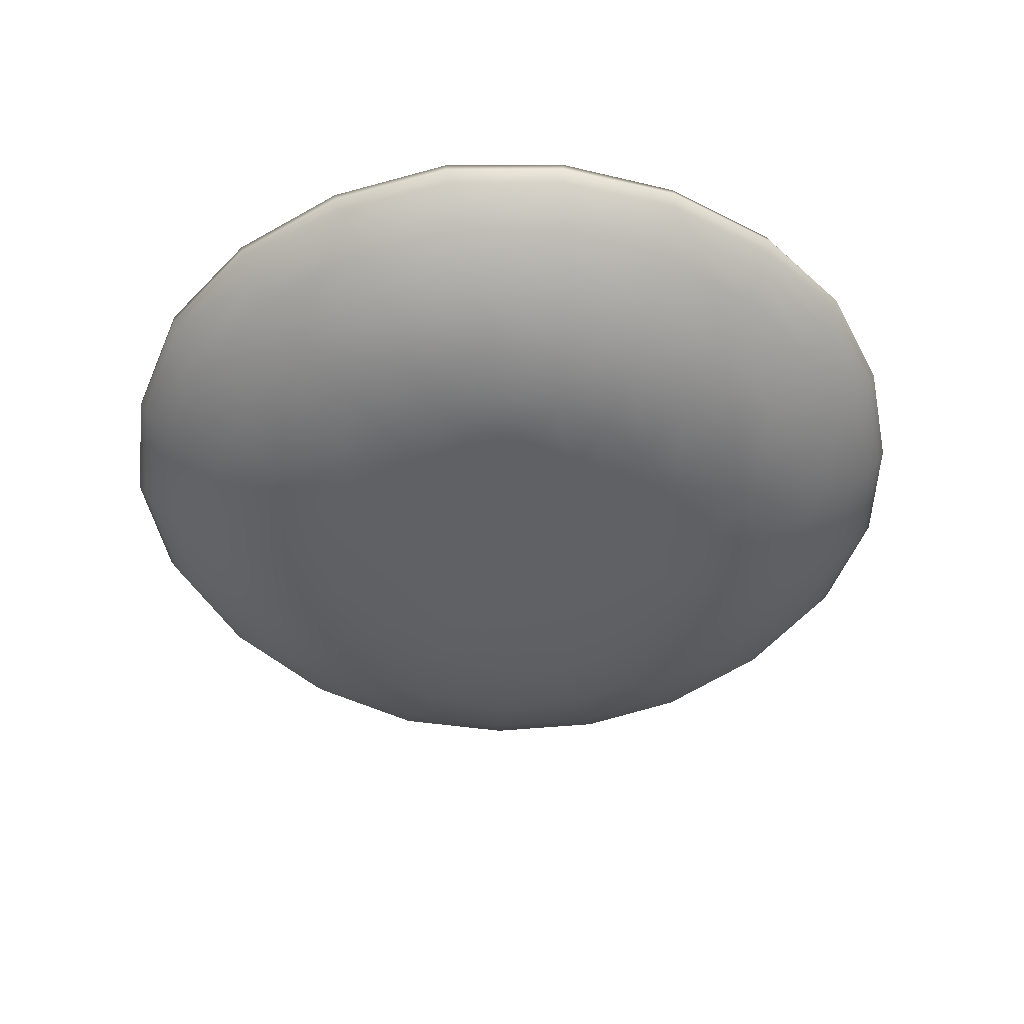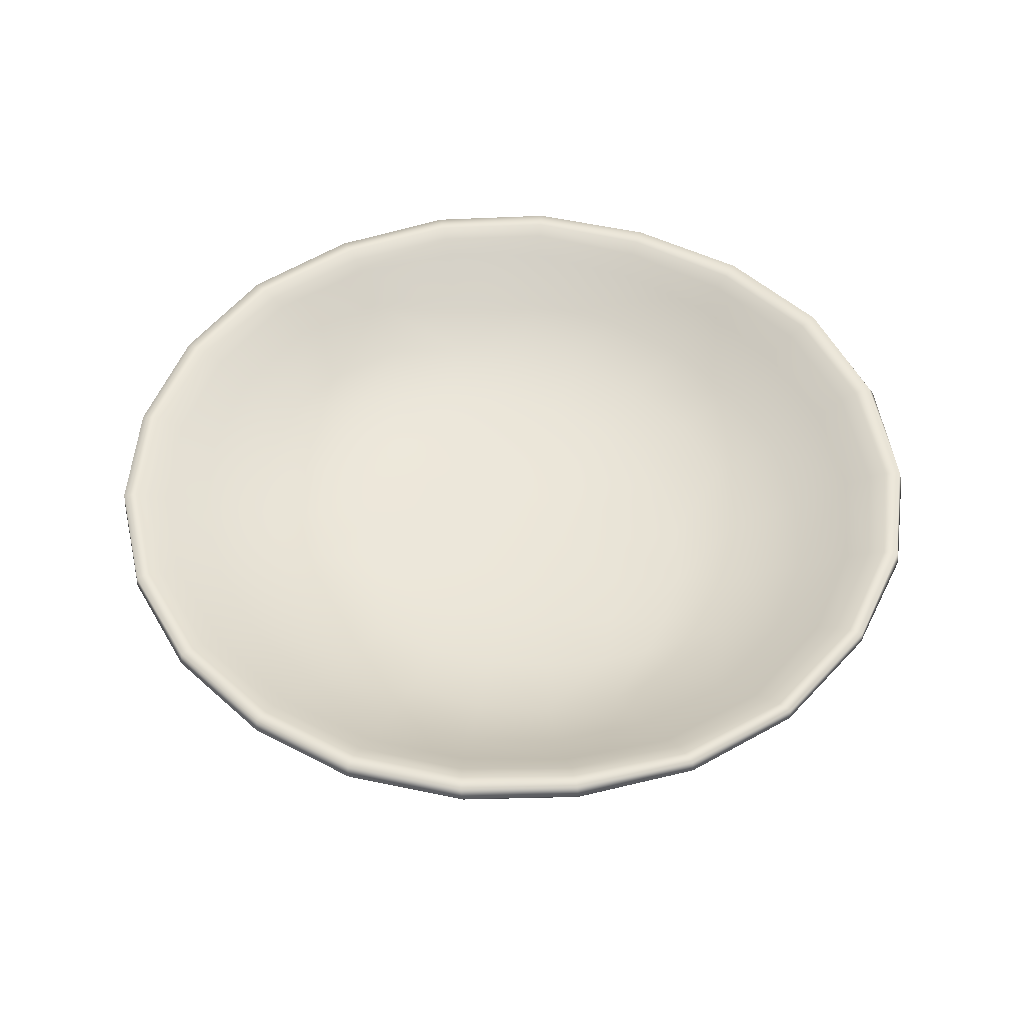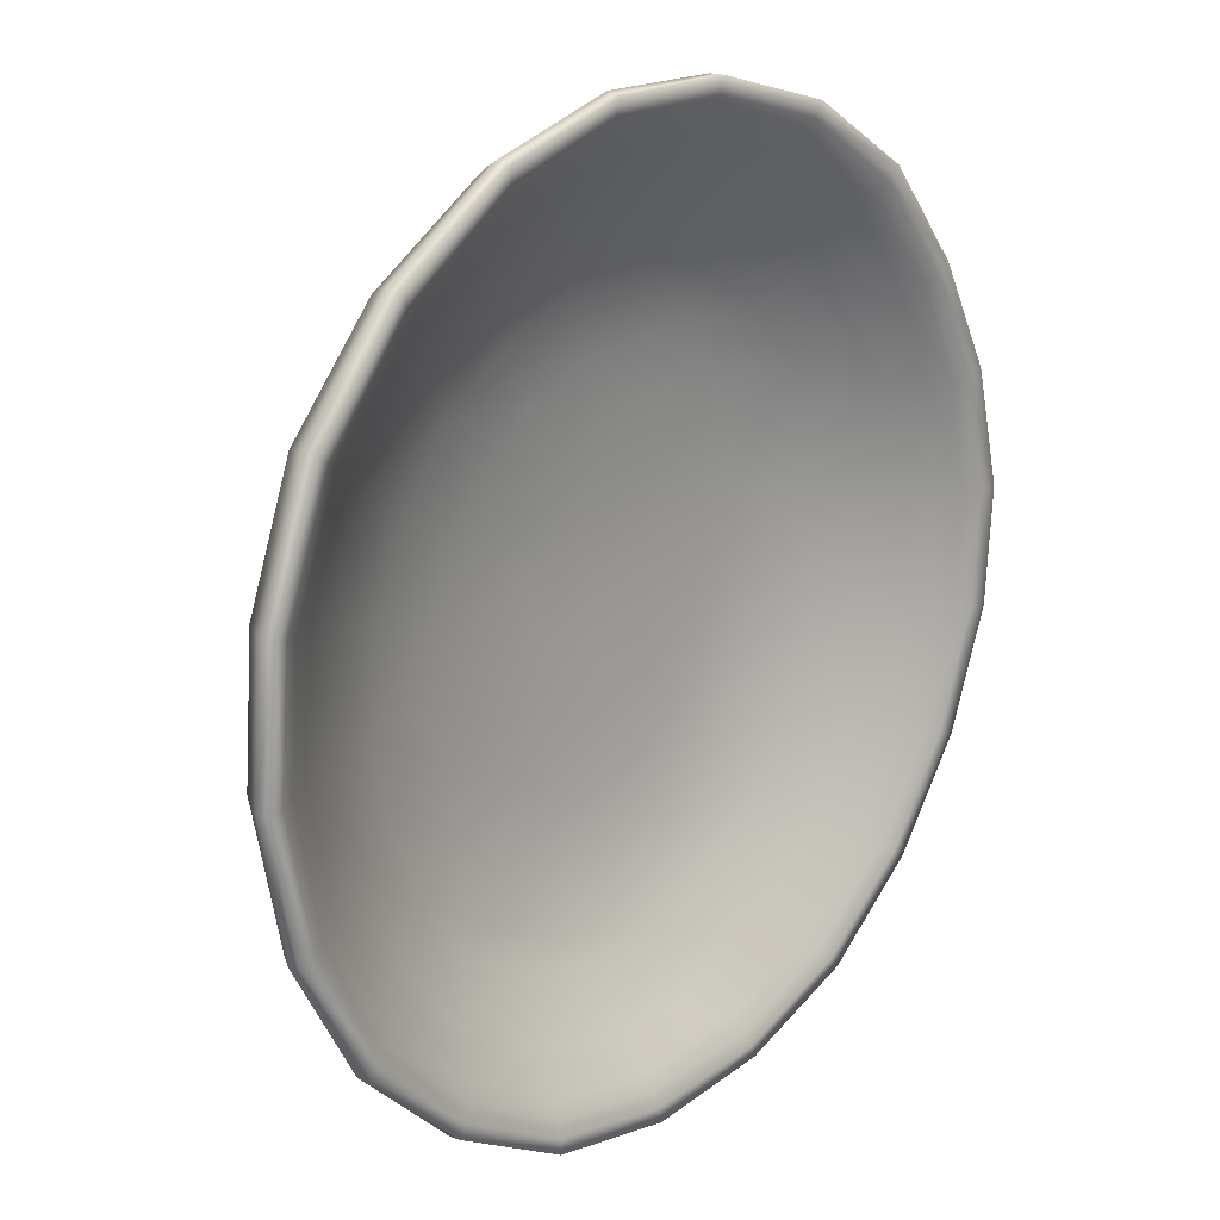
<metadata>
{"format":"obj","ext":"obj","renderer":"f3d","projection":"perspective","resolution":1024,"background":"white","views":[{"elev":-46.2,"azim":-140.0,"up":"+Y"},{"elev":48.9,"azim":-64.1,"up":"+Y"},{"elev":18.3,"azim":132.2,"up":"+Z"}]}
</metadata>
<code>
g default
v 0.0592 0.000114 -0.1493
v -0.1427 0.07806 0.2793
v -0.1479 0.00163 -0.1922
v 0.155 0.000409 0.1018
v 0.1472 0.05914 0.07745
v 0.109 0.08286 -0.3222
v -0.1829 0.06615 -0.1375
v -0.19 0.005238 0.2296
v 0.01469 0.000218 -0.1512
v 0.03073 0.001323 -0.218
v 0.09311 0.000449 -0.1896
v 0.1403 0.000632 -0.141
v 0.07362 4.4e-05 -0.1095
v 0.01336 1.5e-05 -0.09343
v -0.1652 0.0938 0.3343
v -0.06915 0.0917 0.3629
v -0.07773 0.07288 0.2773
v -0.1059 0.06639 0.2037
v -0.1808 0.07426 0.2297
v -0.2504 0.09484 0.2788
v -0.1656 0.000717 -0.1463
v -0.2327 0.007058 -0.1802
v -0.1819 0.008592 -0.2387
v -0.09836 0.001884 -0.2035
v -0.1023 0.00027 -0.1406
v -0.109 0.008526 -0.2745
v 0.1099 8.4e-05 0.1262
v 0.09346 1.1e-05 0.06254
v 0.1605 0.000225 0.0512
v 0.09853 0.05817 0.1067
v 0.1526 0.06605 0.1712
v 0.2047 0.06613 0.1085
v 0.2313 0.06743 0.03229
v 0.1464 0.0585 0.02444
v 0.07622 0.05542 0.04374
v 0.1488 0.07563 -0.2743
v 0.2193 0.09974 -0.3219
v 0.13 0.1029 -0.3746
v 0.04317 0.07835 -0.3181
v 0.07028 0.06641 -0.2434
v 0.03012 0.105 -0.3985
v -0.2375 0.07433 -0.1597
v -0.266 0.07163 -0.08213
v -0.1835 0.06261 -0.084
v -0.1376 0.0667 -0.1674
v -0.1882 0.07651 -0.2272
v -0.1145 0.06203 -0.1031
v -0.2155 0.004301 0.178
v -0.1444 0.000581 0.1699
v -0.1335 0.003593 0.2407
v -0.2291 0.01904 0.2796
v -0.2862 0.0194 0.2123
v -0.1496 0.01702 0.3176
v -0.06001 0.002561 0.2559
v -0.05867 0.01737 0.3472
v -0.06332 0.05141 0.432
v -0.1786 0.05338 0.4005
v -0.2804 0.05462 0.3432
v -0.205 0.1021 0.4655
v -0.3246 0.1014 0.3963
v -0.4203 0.1038 0.2934
v -0.3608 0.05638 0.2584
v -0.4845 0.1055 0.1706
v -0.4173 0.05664 0.1552
v -0.337 0.02155 0.1337
v -0.2494 0.005099 0.1115
v -0.445 0.05748 0.0409
v -0.3627 0.02233 0.04136
v -0.2712 0.005775 0.03987
v -0.1819 0.000686 0.03711
v -0.1648 0.00045 0.1018
v -0.363 0.02446 -0.05576
v -0.2764 0.006273 -0.03673
v -0.1886 0.000694 -0.02567
v -0.1097 2.3e-05 -0.02394
v -0.1033 4.4e-05 0.03284
v -0.2625 0.006331 -0.1119
v -0.1817 0.000374 -0.08519
v -0.1058 4.6e-05 -0.07722
v -0.04245 2.9e-05 -0.08493
v -0.04187 4e-06 -0.02958
v -0.04171 0.000314 -0.1457
v -0.03602 0.001906 -0.2181
v -0.02835 0.008633 -0.2982
v 0.06175 0.00683 -0.2903
v -0.01872 0.02798 -0.379
v 0.09257 0.02579 -0.3645
v 0.1964 0.02224 -0.3146
v 0.1445 0.004721 -0.2514
v 0.2793 0.02286 -0.2351
v 0.2112 0.005411 -0.185
v 0.3339 0.02286 -0.1345
v 0.2498 0.006141 -0.1053
v 0.1637 0.000744 -0.07817
v 0.08421 5.1e-05 -0.05598
v 0.2627 0.006173 -0.0188
v 0.1688 0.000454 -0.0134
v 0.09043 2.4e-05 0.001189
v 0.02485 1e-06 0.01598
v 0.01874 3e-06 -0.04084
v 0.03355 2e-06 0.07987
v 0.05124 9.9e-05 0.1552
v -0.007268 0.000139 0.1689
v -0.02568 1e-06 0.09017
v -0.03714 1e-06 0.0267
v -0.08732 2.6e-05 0.09335
v -0.07379 0.000268 0.1709
v 0.01744 0.002671 0.2582
v 0.09637 0.003227 0.2401
v 0.1392 0.01774 0.321
v 0.04006 0.01759 0.3487
v 0.1806 0.0506 0.3952
v 0.05962 0.05069 0.4316
v 0.2126 0.1002 0.4596
v 0.07472 0.09916 0.5015
v -0.06754 0.09958 0.5027
v 0.08206 0.1396 0.54
v -0.06826 0.1359 0.5381
v -0.2189 0.1353 0.4967
v -0.06802 0.1569 0.5532
v -0.2253 0.1542 0.5106
v -0.3571 0.1554 0.4298
v -0.3468 0.1348 0.4195
v -0.4592 0.157 0.3146
v -0.4471 0.1375 0.3084
v -0.5297 0.1591 0.1818
v -0.5159 0.1394 0.1781
v -0.5637 0.1615 0.03695
v -0.5484 0.1425 0.03841
v -0.5137 0.108 0.03949
v -0.5398 0.1409 -0.1012
v -0.5083 0.1092 -0.09252
v -0.4431 0.06111 -0.07634
v -0.4657 0.1094 -0.2263
v -0.4098 0.06429 -0.1915
v -0.3401 0.02678 -0.15
v -0.3468 0.06494 -0.2949
v -0.292 0.0283 -0.2365
v -0.2561 0.06328 -0.3798
v -0.2207 0.0291 -0.31
v -0.14 0.06181 -0.436
v -0.1267 0.02779 -0.3593
v -0.009071 0.06269 -0.4562
v -0.1484 0.1102 -0.4993
v 0.000308 0.1084 -0.5184
v 0.1499 0.1051 -0.4934
v 0.1227 0.06066 -0.4357
v 0.2863 0.1021 -0.4253
v 0.2447 0.05633 -0.375
v 0.3995 0.1044 -0.321
v 0.3455 0.05711 -0.2815
v 0.4756 0.1056 -0.1893
v 0.4115 0.05736 -0.1659
v 0.5074 0.1033 -0.03833
v 0.44 0.05515 -0.03343
v 0.355 0.02278 -0.02751
v 0.4276 0.05427 0.102
v 0.3432 0.02142 0.08175
v 0.2439 0.003277 0.06163
v 0.303 0.02069 0.1817
v 0.2133 0.002938 0.1338
v 0.2323 0.01962 0.2637
v 0.1611 0.002803 0.1912
v 0.3785 0.05496 0.2246
v 0.2912 0.05307 0.3245
v 0.4398 0.1009 0.2589
v 0.3406 0.1011 0.3756
v 0.4716 0.1352 0.2757
v 0.3689 0.1402 0.4041
v 0.2278 0.1374 0.4933
v 0.3798 0.1621 0.4137
v 0.2338 0.1589 0.5072
v 0.08459 0.1601 0.5536
v 0.2387 0.1776 0.5168
v 0.08747 0.1776 0.5639
v -0.06808 0.1744 0.5642
v 0.08847 0.1938 0.5605
v -0.0683 0.1929 0.5643
v -0.231 0.19 0.5212
v -0.2303 0.1714 0.521
v -0.3663 0.1914 0.436
v -0.3651 0.1728 0.4372
v -0.4655 0.1898 0.3153
v -0.4683 0.1738 0.3188
v -0.5348 0.1914 0.1815
v -0.5398 0.1762 0.1847
v -0.5684 0.1935 0.03359
v -0.5748 0.1788 0.03556
v -0.5576 0.1932 -0.1103
v -0.5632 0.1781 -0.1095
v -0.5538 0.1609 -0.1059
v -0.5104 0.1755 -0.2596
v -0.5023 0.1586 -0.2532
v -0.4902 0.1392 -0.2441
v -0.4141 0.158 -0.3798
v -0.4062 0.1401 -0.369
v -0.3898 0.1111 -0.3466
v -0.2908 0.1411 -0.4663
v -0.2814 0.1102 -0.4409
v -0.1504 0.1398 -0.5259
v -0.295 0.1596 -0.4786
v -0.1507 0.1582 -0.5391
v 0.00942 0.1601 -0.5601
v 0.006154 0.1408 -0.5476
v 0.1714 0.161 -0.535
v 0.1652 0.1414 -0.524
v 0.3172 0.1586 -0.4613
v 0.3081 0.1382 -0.4513
v 0.4381 0.1574 -0.3486
v 0.4257 0.1371 -0.3399
v 0.5196 0.1579 -0.2045
v 0.5056 0.138 -0.1997
v 0.5549 0.1587 -0.04102
v 0.5397 0.1374 -0.04002
v 0.5425 0.1576 0.1262
v 0.5268 0.1354 0.1227
v 0.4948 0.102 0.1161
v 0.4868 0.1585 0.2838
v 0.5529 0.1773 0.128
v 0.4966 0.1789 0.2885
v 0.3871 0.181 0.4204
v 0.4899 0.1949 0.2838
v 0.3818 0.1945 0.4131
v 0.2384 0.1936 0.5119
v 0.3687 0.1873 0.3972
v 0.2317 0.1875 0.4923
v 0.0864 0.1888 0.5405
v 0.2245 0.1775 0.4728
v 0.08368 0.1796 0.5206
v -0.06592 0.1806 0.5254
v -0.06703 0.1887 0.5448
v -0.2174 0.1777 0.485
v -0.2241 0.1858 0.5031
v -0.3423 0.1784 0.4047
v -0.3539 0.1868 0.4206
v -0.4362 0.1793 0.2931
v -0.4502 0.1872 0.3038
v -0.5001 0.1793 0.1648
v -0.5172 0.1884 0.1729
v -0.5289 0.1793 0.02966
v -0.5486 0.1889 0.03122
v -0.5194 0.1796 -0.1071
v -0.5383 0.1884 -0.1087
v -0.4718 0.1782 -0.2467
v -0.4885 0.1862 -0.2531
v -0.5061 0.1899 -0.2597
v -0.4032 0.1876 -0.378
v -0.4179 0.1891 -0.3886
v -0.4201 0.1747 -0.3881
v -0.2954 0.1906 -0.4885
v -0.2979 0.1758 -0.4882
v -0.1483 0.1887 -0.5501
v -0.1505 0.1744 -0.5491
v 0.01323 0.1904 -0.5689
v 0.01149 0.1757 -0.5687
v 0.1765 0.1921 -0.5424
v 0.1752 0.1769 -0.5424
v 0.3239 0.1914 -0.4656
v 0.3234 0.1756 -0.4675
v 0.446 0.1902 -0.352
v 0.4471 0.1745 -0.3542
v 0.5269 0.1907 -0.2063
v 0.5303 0.1755 -0.2079
v 0.5595 0.1916 -0.04199
v 0.5653 0.1769 -0.04206
v 0.5476 0.1945 0.1261
v 0.5397 0.1869 -0.04102
v 0.5272 0.1873 0.1211
v 0.4714 0.1875 0.2723
v 0.5068 0.1764 0.1157
v 0.4533 0.1769 0.2614
v 0.3548 0.1765 0.382
v 0.4196 0.1529 0.2405
v 0.3311 0.1541 0.3559
v 0.2125 0.1576 0.4434
v 0.2824 0.1104 0.3041
v 0.1805 0.115 0.3809
v 0.06416 0.121 0.4283
v 0.07883 0.162 0.4917
v -0.06288 0.1288 0.4415
v -0.06457 0.1663 0.5
v -0.1923 0.1321 0.4118
v -0.2105 0.1666 0.465
v -0.2981 0.1324 0.3393
v -0.3305 0.1668 0.3872
v -0.3718 0.1287 0.2438
v -0.416 0.1635 0.2772
v -0.4188 0.1252 0.1358
v -0.4736 0.1619 0.1544
v -0.4397 0.1252 0.0207
v -0.5017 0.1631 0.02714
v -0.4315 0.1289 -0.09787
v -0.4969 0.1666 -0.105
v -0.3902 0.1327 -0.2165
v -0.4475 0.1654 -0.2376
v -0.3174 0.1356 -0.321
v -0.3679 0.1681 -0.354
v -0.3886 0.18 -0.3676
v -0.2593 0.1702 -0.4432
v -0.2745 0.1819 -0.4608
v -0.2852 0.1896 -0.4748
v -0.1361 0.1828 -0.5181
v -0.1421 0.1896 -0.5341
v 0.01644 0.1818 -0.5348
v 0.01493 0.1884 -0.5516
v 0.1688 0.1823 -0.5096
v 0.1726 0.1893 -0.5256
v 0.3055 0.1822 -0.4351
v 0.3142 0.1895 -0.4499
v 0.4167 0.181 -0.3277
v 0.4312 0.1887 -0.3396
v 0.4901 0.18 -0.1925
v 0.5084 0.1889 -0.1992
v 0.5187 0.1768 -0.04009
v 0.4633 0.1638 -0.1833
v 0.4869 0.1586 -0.03917
v 0.4724 0.1553 0.1063
v 0.4166 0.1186 -0.03905
v 0.4031 0.1148 0.08612
v 0.3579 0.1119 0.2026
v 0.3198 0.08269 0.05831
v 0.2827 0.08218 0.1568
v 0.2203 0.08078 0.2409
v 0.08774 0.06846 0.2284
v 0.1374 0.08263 0.3074
v 0.009223 0.06963 0.2648
v 0.03915 0.08447 0.3492
v 0.03848 0.05999 0.1483
v -0.02766 0.0625 0.181
v 0.008449 0.05629 0.07421
v -0.06211 0.05738 0.1038
v -0.1371 0.06153 0.1297
v -0.2207 0.07034 0.1601
v -0.08571 0.05703 0.03367
v -0.1643 0.06028 0.05943
v -0.2512 0.06867 0.08398
v -0.3391 0.08818 0.1101
v -0.3028 0.09 0.2006
v -0.1792 0.06055 -0.01261
v -0.2673 0.06898 0.001731
v -0.3567 0.08923 0.01226
v -0.3512 0.09322 -0.08929
v -0.3167 0.09743 -0.1895
v -0.2539 0.09889 -0.2767
v -0.119 0.07663 -0.2737
v -0.1707 0.09949 -0.3407
v -0.2209 0.1394 -0.4011
v -0.07481 0.1018 -0.3826
v -0.1069 0.1425 -0.4535
v -0.1272 0.171 -0.4971
v 0.02224 0.1457 -0.4715
v 0.01795 0.172 -0.5155
v 0.154 0.1448 -0.448
v 0.1647 0.1731 -0.4923
v 0.2681 0.14 -0.3783
v 0.2951 0.1715 -0.4186
v 0.3497 0.1294 -0.2793
v 0.3978 0.1676 -0.313
v 0.3983 0.1222 -0.1635
v 0.2772 0.08991 -0.2426
v 0.315 0.08717 -0.1479
v 0.3305 0.08514 -0.04435
v 0.2239 0.06949 -0.1314
v 0.2374 0.06829 -0.0487
v 0.1337 0.06081 -0.1125
v 0.1424 0.05944 -0.04535
v 0.04826 0.05741 -0.08948
v 0.06207 0.05588 -0.02263
v -0.02701 0.05841 -0.06099
v -0.01408 0.05621 0.003836
v -0.09909 0.05866 -0.03358
v -0.045 0.06235 -0.1274
v 0.02409 0.06049 -0.1537
v -0.006144 0.06586 -0.2262
v -0.07406 0.06699 -0.201
v -0.03997 0.07624 -0.3051
v 0.104 0.06202 -0.1785
v 0.1921 0.07059 -0.2079
g tallrik_LOW_2:Group51283
f 1 9 10 11
f 1 11 12 13
f 1 13 14 9
f 2 15 16 17
f 2 17 18 19
f 2 19 20 15
f 3 21 22 23
f 3 24 25 21
f 3 23 26 24
f 4 27 28 29
f 5 30 31 32
f 5 32 33 34
f 5 34 35 30
f 6 36 37 38
f 6 39 40 36
f 6 38 41 39
f 7 42 43 44
f 7 45 46 42
f 7 44 47 45
f 8 48 49 50
f 8 51 52 48
f 8 50 53 51
f 53 50 54 55
f 53 55 56 57
f 53 57 58 51
f 58 57 59 60
f 58 60 61 62
f 58 62 52 51
f 62 61 63 64
f 62 64 65 52
f 65 66 48 52
f 65 64 67 68
f 65 68 69 66
f 69 70 71 66
f 69 68 72 73
f 69 73 74 70
f 74 75 76 70
f 74 73 77 78
f 74 78 79 75
f 79 80 81 75
f 79 78 21 25
f 79 25 82 80
f 82 25 24 83
f 82 83 10 9
f 82 9 14 80
f 83 24 26 84
f 83 84 85 10
f 85 84 86 87
f 85 87 88 89
f 85 89 11 10
f 89 88 90 91
f 89 91 12 11
f 91 90 92 93
f 91 93 94 12
f 94 95 13 12
f 94 93 96 97
f 94 97 98 95
f 98 99 100 95
f 98 97 29 28
f 98 28 101 99
f 101 28 27 102
f 101 102 103 104
f 101 104 105 99
f 105 104 106 76
f 105 76 75 81
f 105 81 100 99
f 106 104 103 107
f 106 107 49 71
f 106 71 70 76
f 107 103 108 54
f 107 54 50 49
f 108 103 102 109
f 108 109 110 111
f 108 111 55 54
f 111 110 112 113
f 111 113 56 55
f 113 112 114 115
f 113 115 116 56
f 116 115 117 118
f 116 118 119 59
f 116 59 57 56
f 119 118 120 121
f 119 121 122 123
f 119 123 60 59
f 123 122 124 125
f 123 125 61 60
f 125 124 126 127
f 125 127 63 61
f 127 126 128 129
f 127 129 130 63
f 130 67 64 63
f 130 129 131 132
f 130 132 133 67
f 133 72 68 67
f 133 132 134 135
f 133 135 136 72
f 136 77 73 72
f 136 135 137 138
f 136 138 22 77
f 138 137 139 140
f 138 140 23 22
f 140 139 141 142
f 140 142 26 23
f 142 141 143 86
f 142 86 84 26
f 143 141 144 145
f 143 145 146 147
f 143 147 87 86
f 147 146 148 149
f 147 149 88 87
f 149 148 150 151
f 149 151 90 88
f 151 150 152 153
f 151 153 92 90
f 153 152 154 155
f 153 155 156 92
f 156 96 93 92
f 156 155 157 158
f 156 158 159 96
f 159 29 97 96
f 159 158 160 161
f 159 161 4 29
f 161 160 162 163
f 161 163 27 4
f 163 162 110 109
f 163 109 102 27
f 162 160 164 165
f 162 165 112 110
f 165 164 166 167
f 165 167 114 112
f 167 166 168 169
f 167 169 170 114
f 170 169 171 172
f 170 172 173 117
f 170 117 115 114
f 173 172 174 175
f 173 175 176 120
f 173 120 118 117
f 176 175 177 178
f 176 178 179 180
f 176 180 121 120
f 180 179 181 182
f 180 182 122 121
f 182 181 183 184
f 182 184 124 122
f 184 183 185 186
f 184 186 126 124
f 186 185 187 188
f 186 188 128 126
f 188 187 189 190
f 188 190 191 128
f 191 131 129 128
f 191 190 192 193
f 191 193 194 131
f 194 134 132 131
f 194 193 195 196
f 194 196 197 134
f 197 137 135 134
f 197 196 198 199
f 197 199 139 137
f 199 198 200 144
f 199 144 141 139
f 200 198 201 202
f 200 202 203 204
f 200 204 145 144
f 204 203 205 206
f 204 206 146 145
f 206 205 207 208
f 206 208 148 146
f 208 207 209 210
f 208 210 150 148
f 210 209 211 212
f 210 212 152 150
f 212 211 213 214
f 212 214 154 152
f 214 213 215 216
f 214 216 217 154
f 217 157 155 154
f 217 216 168 166
f 217 166 164 157
f 216 215 218 168
f 218 215 219 220
f 218 220 221 171
f 218 171 169 168
f 221 220 222 223
f 221 223 224 174
f 221 174 172 171
f 224 223 225 226
f 224 226 227 177
f 224 177 175 174
f 227 226 228 229
f 227 229 230 231
f 227 231 178 177
f 231 230 232 233
f 231 233 179 178
f 233 232 234 235
f 233 235 181 179
f 235 234 236 237
f 235 237 183 181
f 237 236 238 239
f 237 239 185 183
f 239 238 240 241
f 239 241 187 185
f 241 240 242 243
f 241 243 189 187
f 243 242 244 245
f 243 245 246 189
f 246 192 190 189
f 246 245 247 248
f 246 248 249 192
f 249 195 193 192
f 249 248 250 251
f 249 251 201 195
f 251 250 252 253
f 251 253 202 201
f 253 252 254 255
f 253 255 203 202
f 255 254 256 257
f 255 257 205 203
f 257 256 258 259
f 257 259 207 205
f 259 258 260 261
f 259 261 209 207
f 261 260 262 263
f 261 263 211 209
f 263 262 264 265
f 263 265 213 211
f 265 264 266 219
f 265 219 215 213
f 266 264 267 268
f 266 268 269 222
f 266 222 220 219
f 269 268 270 271
f 269 271 272 225
f 269 225 223 222
f 272 271 273 274
f 272 274 275 228
f 272 228 226 225
f 275 274 276 277
f 275 277 278 279
f 275 279 229 228
f 279 278 280 281
f 279 281 230 229
f 281 280 282 283
f 281 283 232 230
f 283 282 284 285
f 283 285 234 232
f 285 284 286 287
f 285 287 236 234
f 287 286 288 289
f 287 289 238 236
f 289 288 290 291
f 289 291 240 238
f 291 290 292 293
f 291 293 242 240
f 293 292 294 295
f 293 295 244 242
f 295 294 296 297
f 295 297 298 244
f 298 247 245 244
f 298 297 299 300
f 298 300 301 247
f 301 250 248 247
f 301 300 302 303
f 301 303 252 250
f 303 302 304 305
f 303 305 254 252
f 305 304 306 307
f 305 307 256 254
f 307 306 308 309
f 307 309 258 256
f 309 308 310 311
f 309 311 260 258
f 311 310 312 313
f 311 313 262 260
f 313 312 314 267
f 313 267 264 262
f 314 312 315 316
f 314 316 317 270
f 314 270 268 267
f 317 316 318 319
f 317 319 320 273
f 317 273 271 270
f 320 319 321 322
f 320 322 323 276
f 320 276 274 273
f 323 322 32 31
f 323 31 324 325
f 323 325 277 276
f 325 324 326 327
f 325 327 278 277
f 327 326 17 16
f 327 16 280 278
f 326 324 328 329
f 326 329 18 17
f 329 328 330 331
f 329 331 332 18
f 332 333 19 18
f 332 331 334 335
f 332 335 336 333
f 336 337 338 333
f 336 335 339 340
f 336 340 341 337
f 341 290 288 337
f 341 340 43 342
f 341 342 292 290
f 342 43 42 343
f 342 343 294 292
f 343 42 46 344
f 343 344 296 294
f 344 46 345 346
f 344 346 347 296
f 347 299 297 296
f 347 346 348 349
f 347 349 350 299
f 350 302 300 299
f 350 349 351 352
f 350 352 304 302
f 352 351 353 354
f 352 354 306 304
f 354 353 355 356
f 354 356 308 306
f 356 355 357 358
f 356 358 310 308
f 358 357 359 315
f 358 315 312 310
f 359 357 360 361
f 359 361 362 318
f 359 318 316 315
f 362 361 363 364
f 362 364 33 321
f 362 321 319 318
f 364 363 365 366
f 364 366 34 33
f 366 365 367 368
f 366 368 35 34
f 368 367 369 370
f 368 370 330 35
f 370 334 331 330
f 370 369 371 334
f 371 339 335 334
f 371 369 372 47
f 371 47 44 339
f 372 373 374 375
f 372 375 45 47
f 372 369 367 373
f 375 374 376 345
f 375 345 46 45
f 376 348 346 345
f 376 374 40 39
f 376 39 41 348
f 374 373 377 40
f 377 378 36 40
f 377 373 367 365
f 377 365 363 378
f 378 360 37 36
f 378 363 361 360
f 360 357 355 37
f 355 353 38 37
f 353 351 41 38
f 351 349 348 41
f 340 339 44 43
f 338 286 284 20
f 338 20 19 333
f 338 337 288 286
f 330 328 30 35
f 328 324 31 30
f 322 321 33 32
f 284 282 15 20
f 282 280 16 15
f 201 198 196 195
f 164 160 158 157
f 100 81 80 14
f 100 14 13 95
f 78 77 22 21
f 71 49 48 66

</code>
